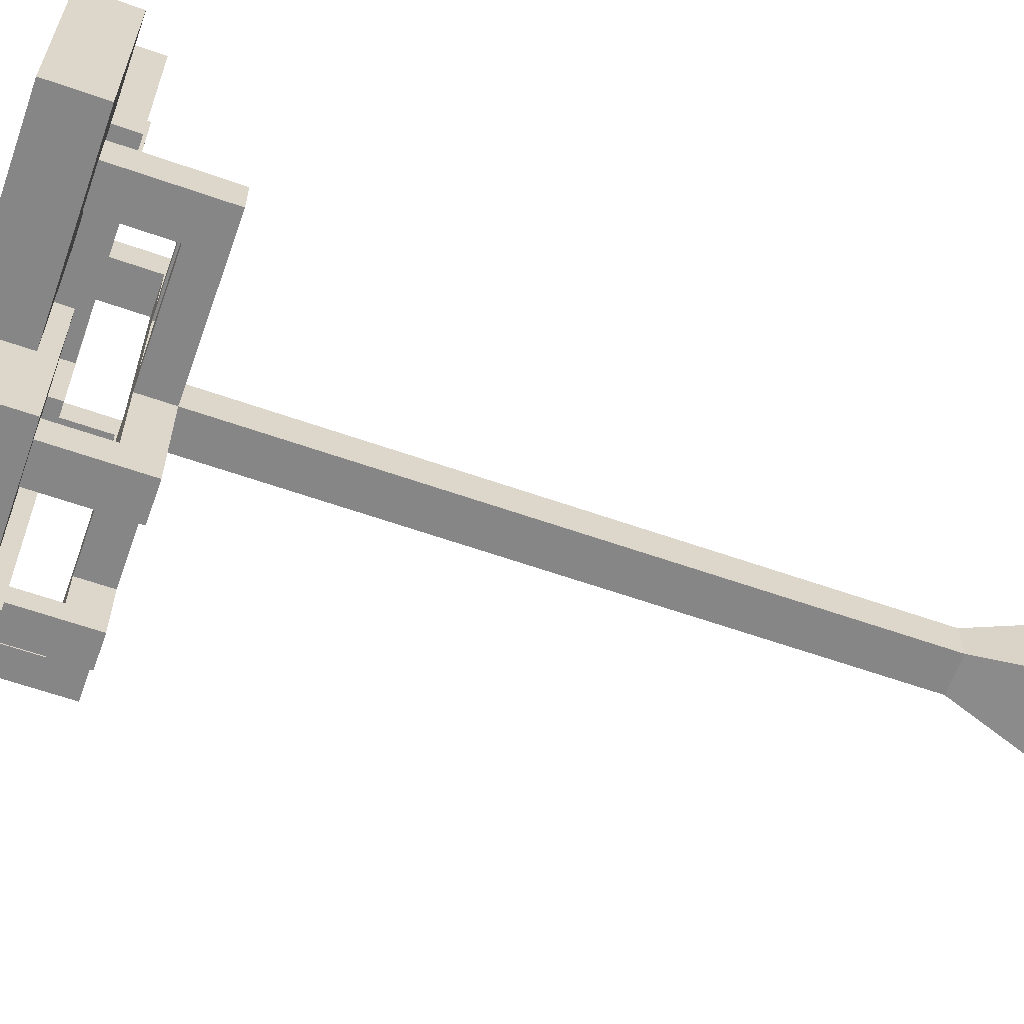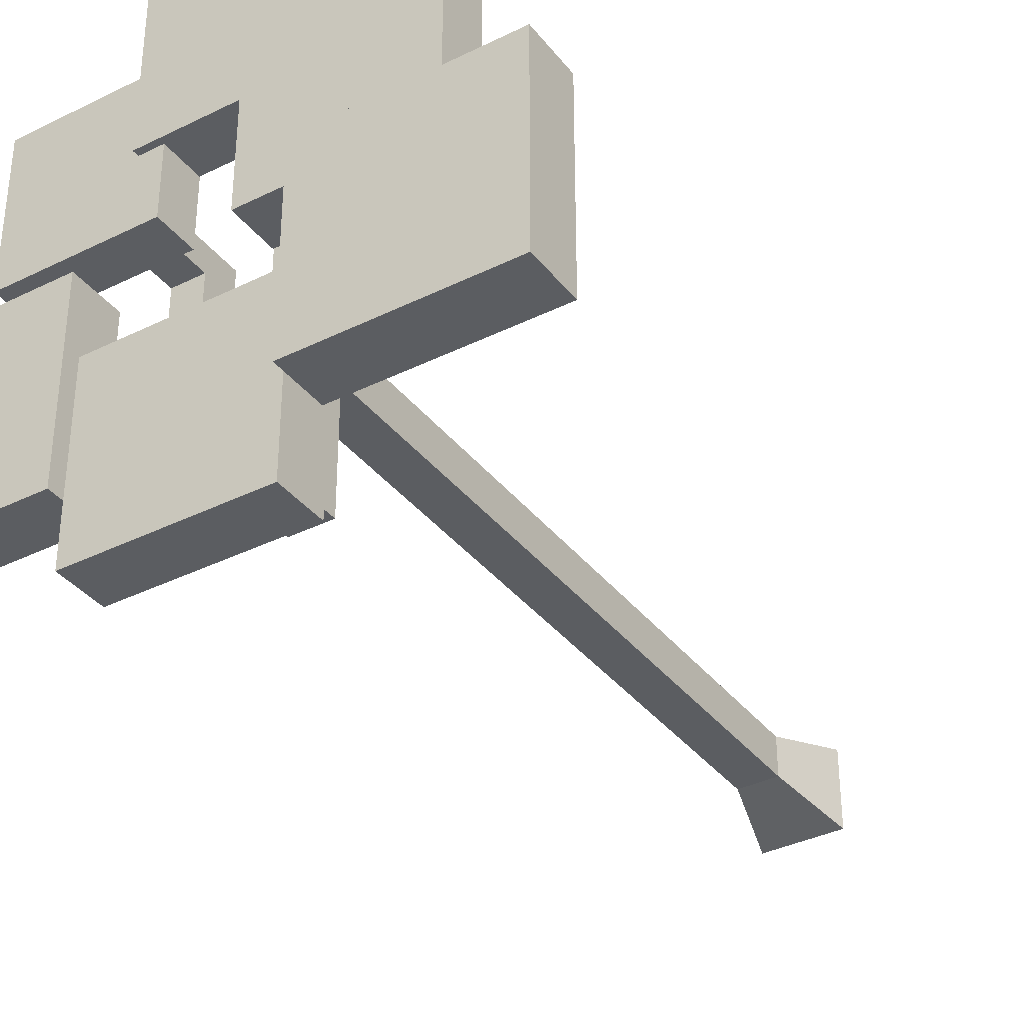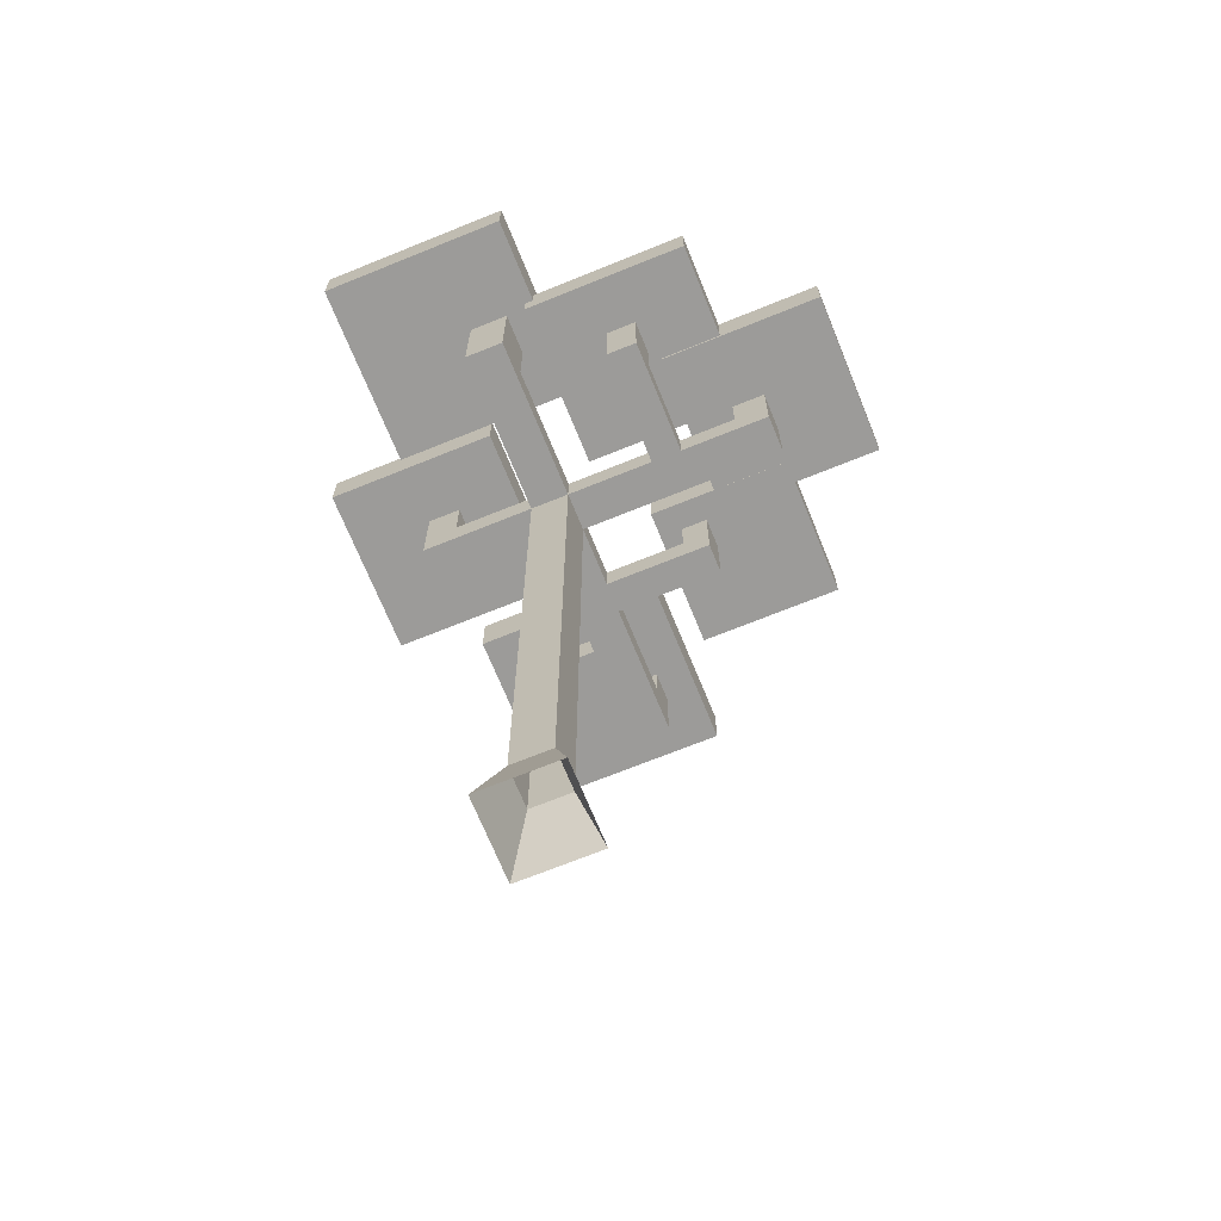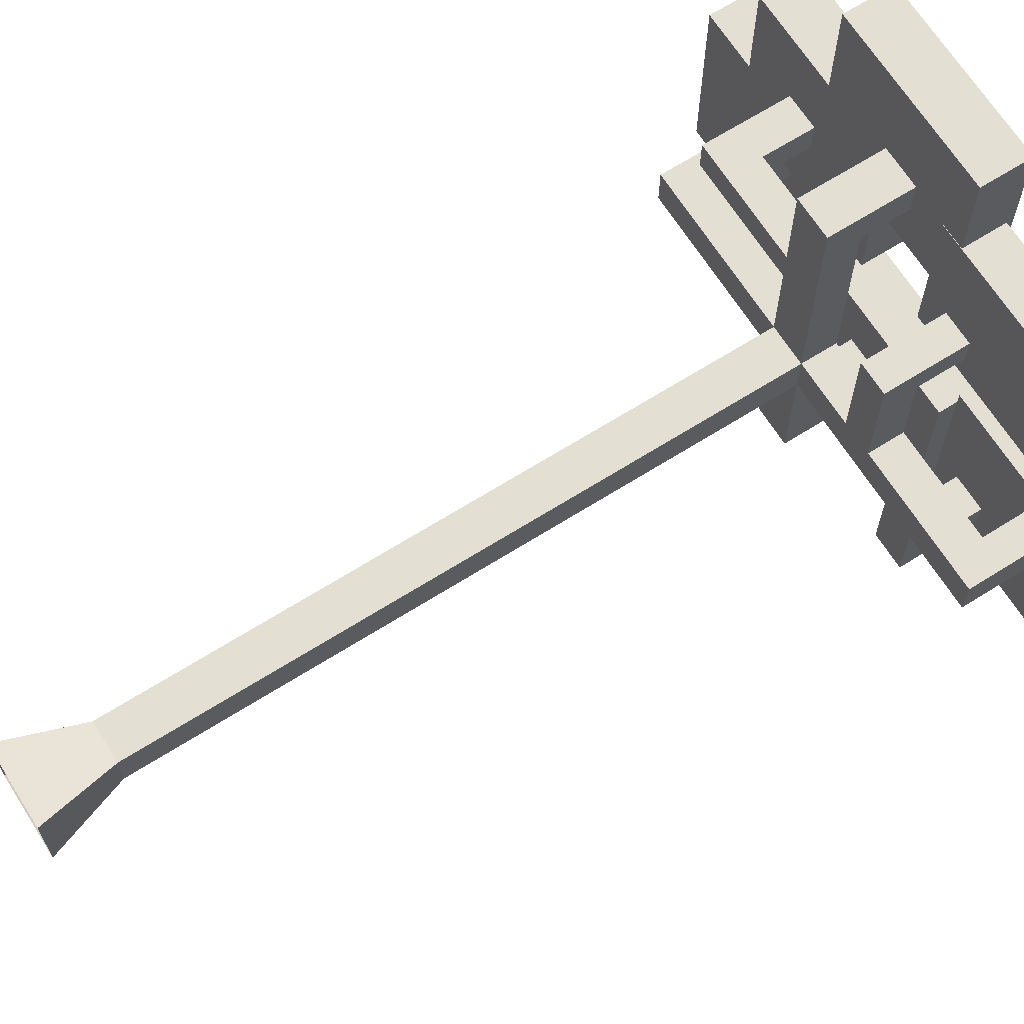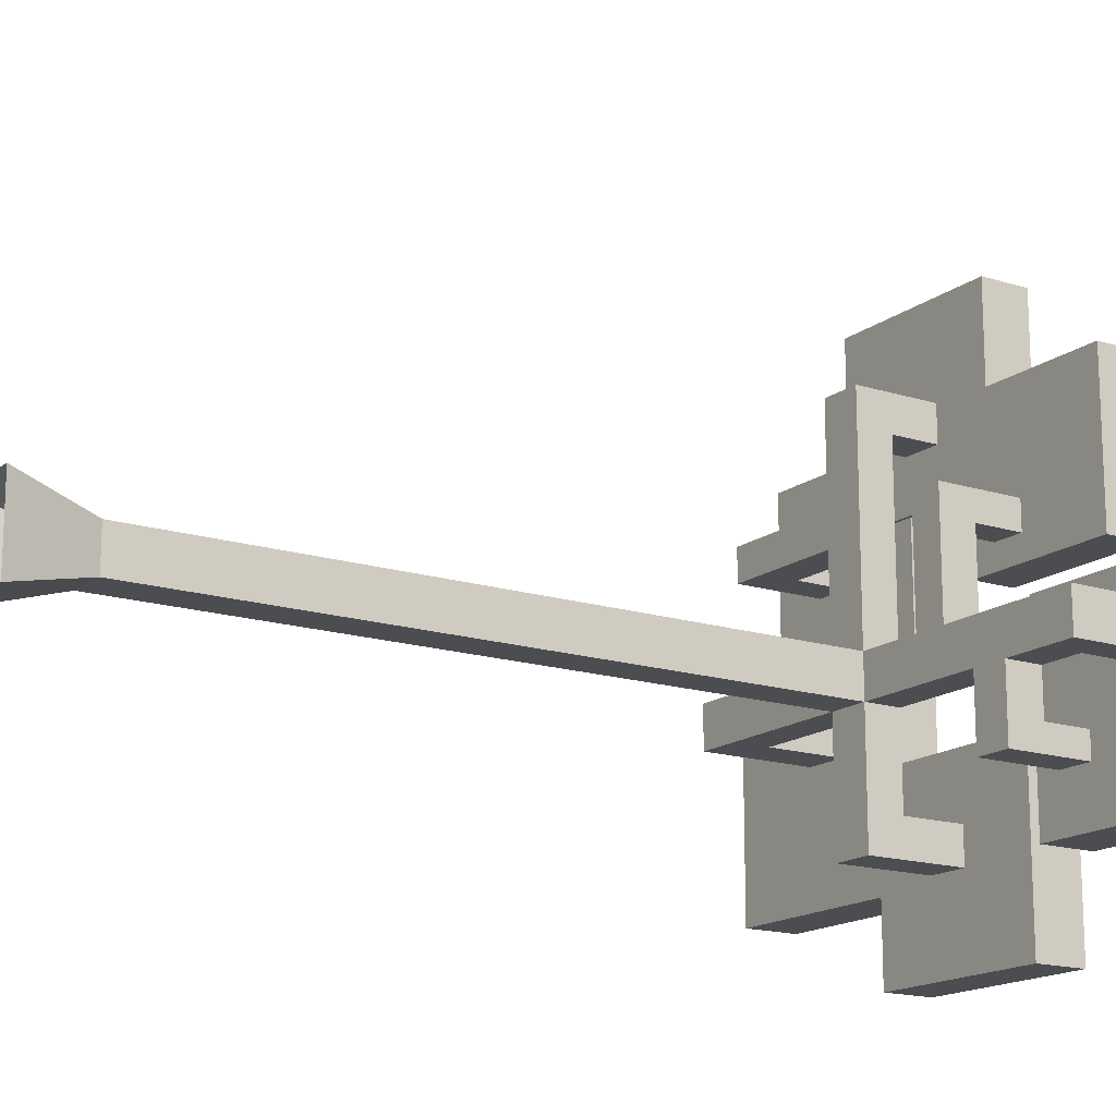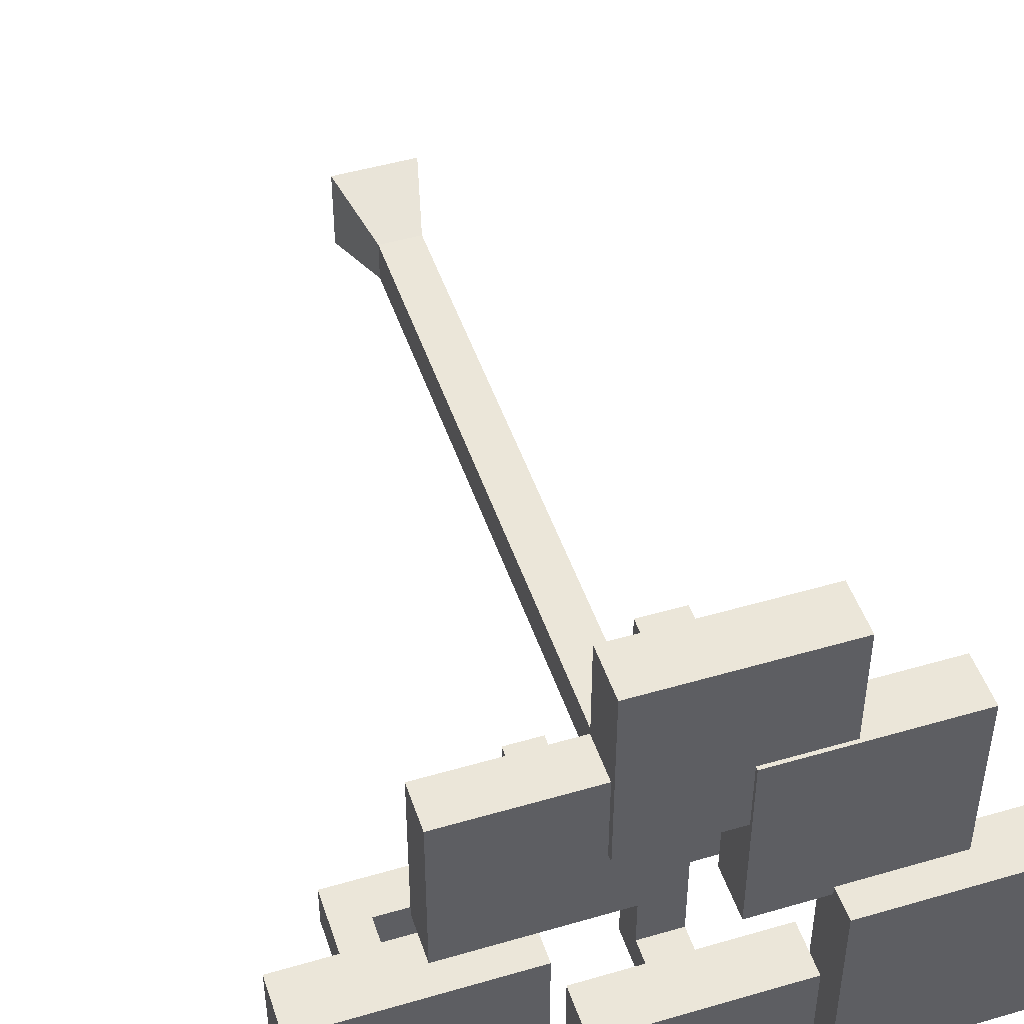
<metadata>
{"format":"obj","ext":"obj","renderer":"f3d","projection":"perspective","resolution":1024,"background":"white","views":[{"elev":-62.1,"azim":-109.6,"up":"+Z"},{"elev":-36.1,"azim":-147.1,"up":"+Z"},{"elev":-69.7,"azim":-67.9,"up":"+Y"},{"elev":67.0,"azim":57.7,"up":"+Z"},{"elev":-16.0,"azim":56.6,"up":"+Z"},{"elev":47.9,"azim":161.8,"up":"+Z"}]}
</metadata>
<code>
o tall1_Cube.096
v -0.9432 0 0.9432
v -0.4716 17.82 0.4716
v -0.9432 0 -0.9432
v -0.4716 17.82 -0.4716
v 0.9432 0 0.9432
v 0.4716 17.82 0.4716
v 0.9432 0 -0.9432
v 0.4716 17.82 -0.4716
v -0.4716 1.843 0.4716
v -0.4716 1.843 -0.4716
v 0.4716 1.843 -0.4716
v 0.4716 1.843 0.4716
v -0.4716 19.5 4.754
v -0.4716 19.5 5.577
v 0.4716 19.5 4.754
v 0.4716 19.5 5.577
v -0.4716 17.82 5.577
v -0.4716 16.99 5.577
v 0.4716 16.99 5.577
v 0.4716 17.82 5.577
v 0.4716 16.99 4.754
v 0.4716 17.82 4.754
v -0.4716 17.82 4.754
v -0.4716 16.99 4.754
v 6.022 19.65 0.4716
v 5.3 19.65 0.4716
v 5.3 19.65 -0.4716
v 6.022 19.65 -0.4716
v 6.022 16.99 0.4716
v 6.022 17.82 0.4716
v 6.022 16.99 -0.4716
v 6.022 17.82 -0.4716
v 5.3 16.99 0.4716
v 5.3 16.99 -0.4716
v 5.3 17.82 0.4716
v 5.3 17.82 -0.4716
v 4.3 19.43 -1.472
v 4.3 19.43 -2.047
v 3.472 19.43 -1.472
v 3.472 19.43 -2.047
v 4.3 16.99 -2.047
v 4.3 17.82 -2.047
v 3.472 16.99 -2.047
v 3.472 17.82 -2.047
v 4.3 17.82 -1.472
v 3.472 17.82 -1.472
v 3.472 16.99 -1.472
v 4.3 16.99 -1.472
v 4.3 16.99 0.4716
v 4.3 17.82 0.4716
v 4.3 16.99 -0.4716
v 4.3 17.82 -0.4716
v 3.472 16.99 0.4716
v 3.472 16.99 -0.4716
v 3.472 17.82 0.4716
v 3.472 17.82 -0.4716
v -0.4716 19.43 -3.278
v -0.4716 19.43 -2.472
v 0.4716 19.43 -2.472
v 0.4716 19.43 -3.278
v 0.4716 16.99 -3.278
v -0.4716 16.99 -3.278
v 0.4716 17.82 -3.278
v -0.4716 17.82 -3.278
v 0.4716 16.99 -2.472
v 0.4716 17.82 -2.472
v -0.4716 16.99 -2.472
v -0.4716 17.82 -2.472
v 0.4716 16.99 -1.472
v -0.4716 16.99 -1.472
v 0.4716 17.82 -1.472
v -0.4716 17.82 -1.472
v 0.4716 16.99 0.4716
v 0.4716 16.99 -0.4716
v -0.4716 16.99 -0.4716
v -0.4716 16.99 0.4716
v -3.472 16.99 0.4716
v -3.472 17.82 0.4716
v -3.472 17.82 -0.4716
v -3.472 16.99 -0.4716
v -4.472 16.99 0.4716
v -4.472 17.82 0.4716
v -4.472 17.82 -0.4716
v -4.472 16.99 -0.4716
v -3.472 20.43 0.4716
v -3.472 20.43 -0.4716
v -4.472 20.43 0.4716
v -4.472 20.43 -0.4716
v 0.4716 17.82 2.613
v -0.4716 17.82 2.613
v -0.4716 16.99 2.613
v 0.4716 16.99 2.613
v 0.4716 17.82 3.353
v 0.4716 16.99 3.353
v -0.4716 17.82 3.353
v -0.4716 16.99 3.353
v -2.472 17.82 3.353
v -2.472 17.82 2.613
v -2.472 16.99 3.353
v -2.472 16.99 2.613
v -3.293 17.82 3.353
v -3.293 17.82 2.613
v -3.293 16.99 3.353
v -3.293 16.99 2.613
v -2.472 19.57 3.353
v -2.472 19.57 2.613
v -3.293 19.57 3.353
v -3.293 19.57 2.613
v 1.972 16.99 -0.4716
v 1.972 16.99 0.4716
v 1.972 17.82 -0.4716
v 1.972 17.82 0.4716
v 2.722 16.99 -0.4716
v 2.722 16.99 0.4716
v 2.722 17.82 0.4716
v 2.722 17.82 -0.4716
v 1.972 16.99 2.472
v 1.972 17.82 2.472
v 2.722 16.99 2.472
v 2.722 17.82 2.472
v 1.972 16.99 3.124
v 1.972 17.82 3.124
v 2.722 16.99 3.124
v 2.722 17.82 3.124
v 1.972 19.42 2.472
v 2.722 19.42 2.472
v 1.972 19.42 3.124
v 2.722 19.42 3.124
v 7.439 18.87 -3.267
v 7.439 20.13 -3.267
v 7.439 18.87 1.27
v 7.439 20.13 1.27
v 2.902 18.87 -3.267
v 2.902 20.13 -3.267
v 2.902 18.87 1.27
v 2.902 20.13 1.27
v 4.911 18.92 1.906
v 4.911 19.91 1.906
v 4.911 18.92 5.489
v 4.911 19.91 5.489
v 1.328 18.92 1.906
v 1.328 19.91 1.906
v 1.328 18.92 5.489
v 1.328 19.91 5.489
v 1.889 18.93 3.572
v 1.889 20.06 3.572
v 1.889 18.93 7.682
v 1.889 20.06 7.682
v -2.22 18.93 3.572
v -2.22 20.06 3.572
v -2.22 18.93 7.682
v -2.22 20.06 7.682
v -0.4695 19 0.9998
v -0.4695 20.14 0.9998
v -0.4695 19 5.109
v -0.4695 20.14 5.109
v -4.579 19 0.9998
v -4.579 20.14 0.9998
v -4.579 19 5.109
v -4.579 20.14 5.109
v -2.101 19.59 -3.367
v -2.101 20.85 -3.367
v -2.101 19.59 1.208
v -2.101 20.85 1.208
v -6.677 19.59 -3.367
v -6.677 20.85 -3.367
v -6.677 19.59 1.208
v -6.677 20.85 1.208
v 2.285 19.22 -5.255
v 2.285 20.39 -5.255
v 2.285 19.22 -1.029
v 2.285 20.39 -1.029
v -1.942 19.22 -5.255
v -1.942 20.39 -5.255
v -1.942 19.22 -1.029
v -1.942 20.39 -1.029
v 7.439 19.7 -3.267
v 7.439 19.7 1.27
v 2.902 19.7 1.27
v 2.902 19.7 -3.267
v 4.911 19.58 1.906
v 4.911 19.58 5.489
v 1.328 19.58 5.489
v 1.328 19.58 1.906
v 2.285 20 -5.255
v 2.285 20 -1.029
v -1.942 20 -1.029
v -1.942 20 -5.255
v -2.101 20.57 -3.367
v -2.101 20.57 1.208
v -6.677 20.57 1.208
v -6.677 20.57 -3.367
v 1.889 19.78 3.572
v 1.889 19.78 7.682
v -2.22 19.78 7.682
v -2.22 19.78 3.572
v -0.4695 19.65 0.9998
v -0.4695 19.65 5.109
v -4.579 19.65 5.109
v -4.579 19.65 0.9998
f 4 75 80 79
f 4 8 71 72
f 116 115 55 56
f 96 94 21 24
f 5 12 9 1
f 7 11 12 5
f 3 10 11 7
f 1 9 10 3
f 22 23 13 15
f 17 20 16 14
f 20 22 15 16
f 21 22 20 19
f 23 17 14 13
f 24 21 19 18
f 19 20 17 18
f 93 95 23 22
f 94 93 22 21
f 95 96 24 23
f 23 24 18 17
f 35 30 25 26
f 32 36 27 28
f 36 35 26 27
f 34 36 32 31
f 33 34 31 29
f 35 33 29 30
f 31 32 30 29
f 49 51 34 33
f 51 52 36 34
f 52 50 35 36
f 30 32 28 25
f 45 42 38 37
f 46 45 37 39
f 42 44 40 38
f 47 46 44 43
f 44 46 39 40
f 45 48 41 42
f 43 44 42 41
f 56 52 45 46
f 52 51 48 45
f 51 54 47 48
f 48 47 43 41
f 53 54 51 49
f 55 53 49 50
f 56 55 50 52
f 50 49 33 35
f 113 116 56 54
f 114 113 54 53
f 115 114 53 55
f 54 56 46 47
f 68 66 59 58
f 64 68 58 57
f 63 64 57 60
f 66 63 60 59
f 66 65 61 63
f 65 67 62 61
f 62 64 63 61
f 72 71 66 68
f 70 72 68 67
f 69 70 67 65
f 67 68 64 62
f 8 74 69 71
f 75 4 72 70
f 74 75 70 69
f 71 69 65 66
f 2 6 8 4
f 9 76 75 10
f 10 75 74 11
f 11 74 73 12
f 12 73 76 9
f 79 80 84 83
f 76 2 78 77
f 75 76 77 80
f 2 4 79 78
f 81 82 83 84
f 83 82 87 88
f 80 77 81 84
f 77 78 82 81
f 82 78 85 87
f 78 79 86 85
f 79 83 88 86
f 2 76 91 90
f 73 6 89 92
f 6 2 90 89
f 76 73 92 91
f 95 90 98 97
f 92 89 93 94
f 89 90 95 93
f 91 92 94 96
f 98 100 104 102
f 96 95 97 99
f 90 91 100 98
f 91 96 99 100
f 102 104 103 101
f 98 102 108 106
f 99 97 101 103
f 100 99 103 104
f 97 98 106 105
f 101 97 105 107
f 102 101 107 108
f 6 73 110 112
f 73 74 109 110
f 74 8 111 109
f 8 6 112 111
f 110 114 119 117
f 110 109 113 114
f 109 111 116 113
f 111 112 115 116
f 120 118 125 126
f 114 115 120 119
f 115 112 118 120
f 112 110 117 118
f 122 121 123 124
f 118 117 121 122
f 119 120 124 123
f 117 119 123 121
f 124 120 126 128
f 118 122 127 125
f 122 124 128 127
f 177 130 132 178
f 178 132 136 179
f 179 136 134 180
f 180 134 130 177
f 131 135 133 129
f 136 132 130 134
f 181 138 140 182
f 182 140 144 183
f 183 144 142 184
f 184 142 138 181
f 139 143 141 137
f 144 140 138 142
f 193 146 148 194
f 194 148 152 195
f 195 152 150 196
f 196 150 146 193
f 147 151 149 145
f 152 148 146 150
f 197 154 156 198
f 198 156 160 199
f 199 160 158 200
f 200 158 154 197
f 155 159 157 153
f 160 156 154 158
f 189 162 164 190
f 190 164 168 191
f 191 168 166 192
f 192 166 162 189
f 163 167 165 161
f 168 164 162 166
f 185 170 172 186
f 186 172 176 187
f 187 176 174 188
f 188 174 170 185
f 171 175 173 169
f 176 172 170 174
f 133 180 177 129
f 135 179 180 133
f 131 178 179 135
f 129 177 178 131
f 141 184 181 137
f 143 183 184 141
f 139 182 183 143
f 137 181 182 139
f 173 188 185 169
f 175 187 188 173
f 171 186 187 175
f 169 185 186 171
f 165 192 189 161
f 167 191 192 165
f 163 190 191 167
f 161 189 190 163
f 149 196 193 145
f 151 195 196 149
f 147 194 195 151
f 145 193 194 147
f 157 200 197 153
f 159 199 200 157
f 155 198 199 159
f 153 197 198 155

</code>
